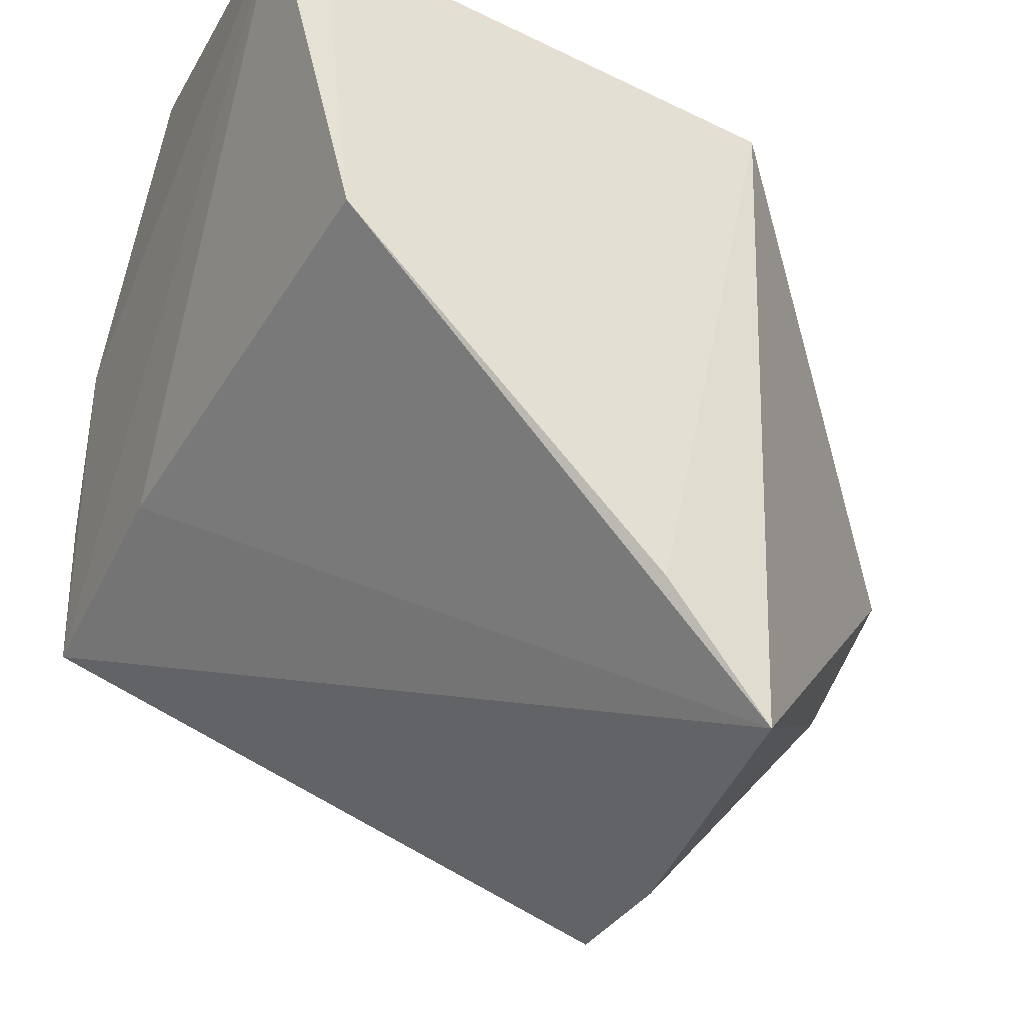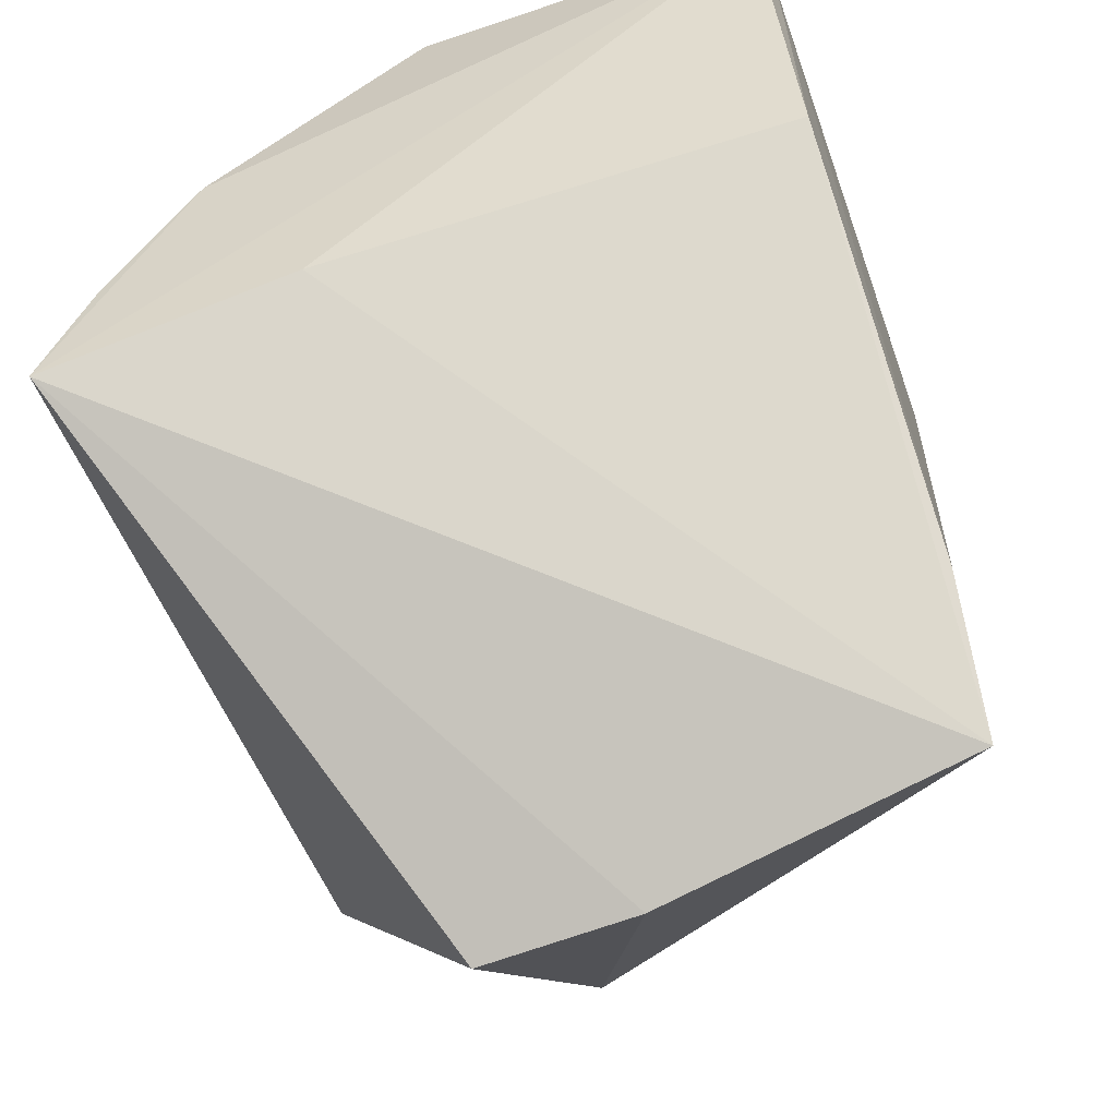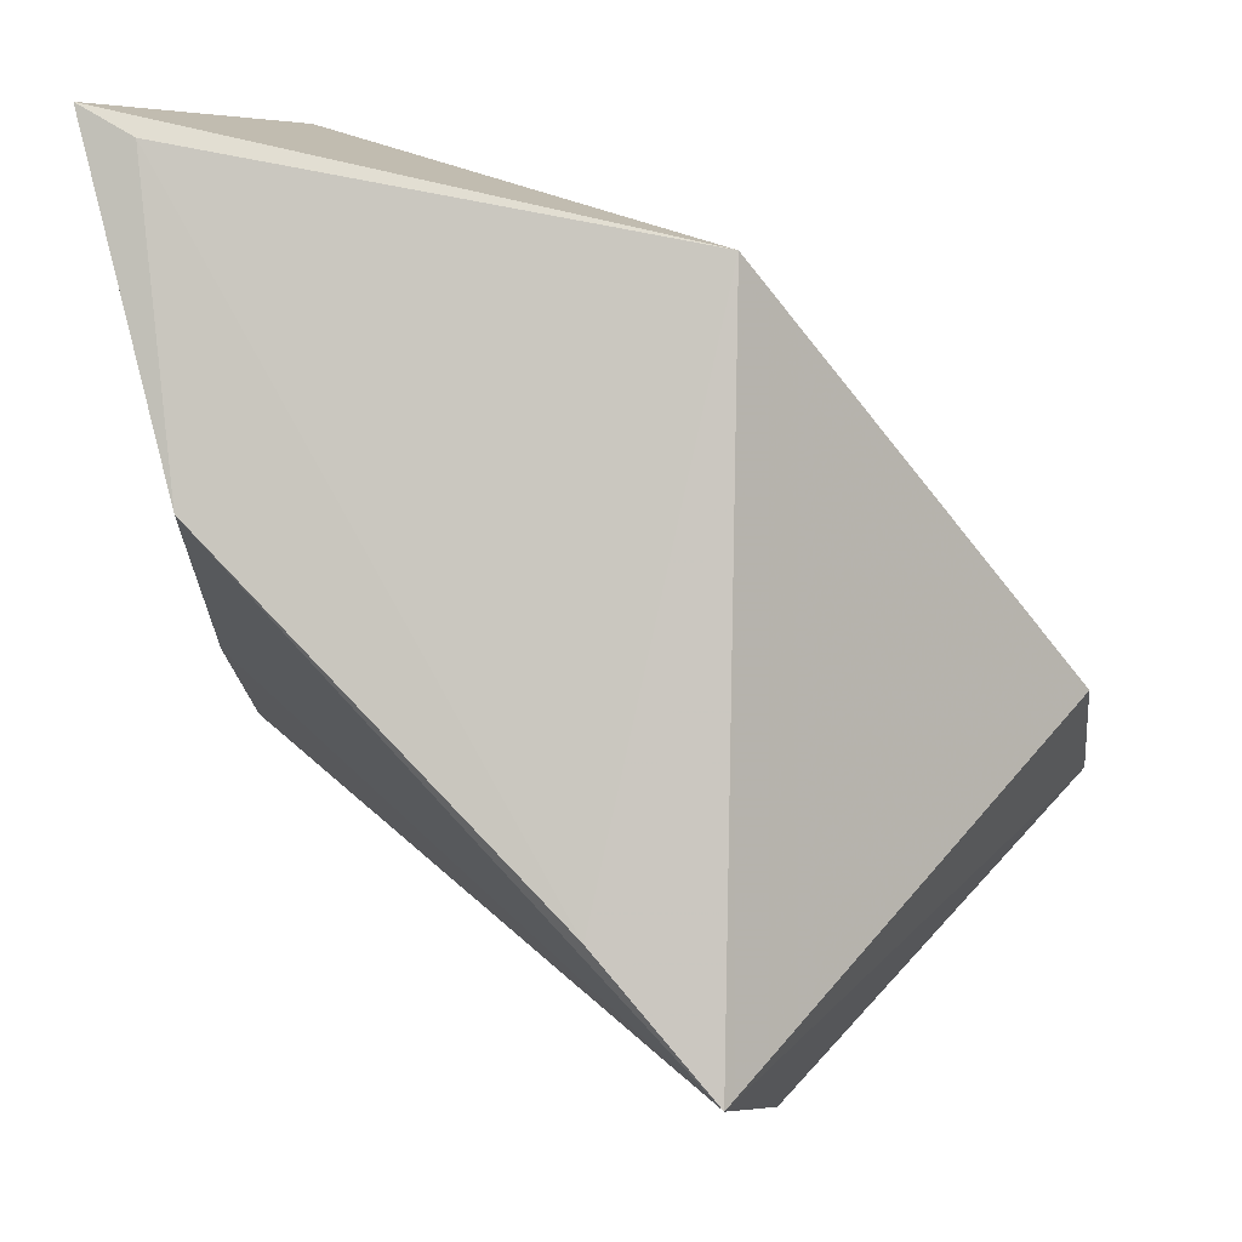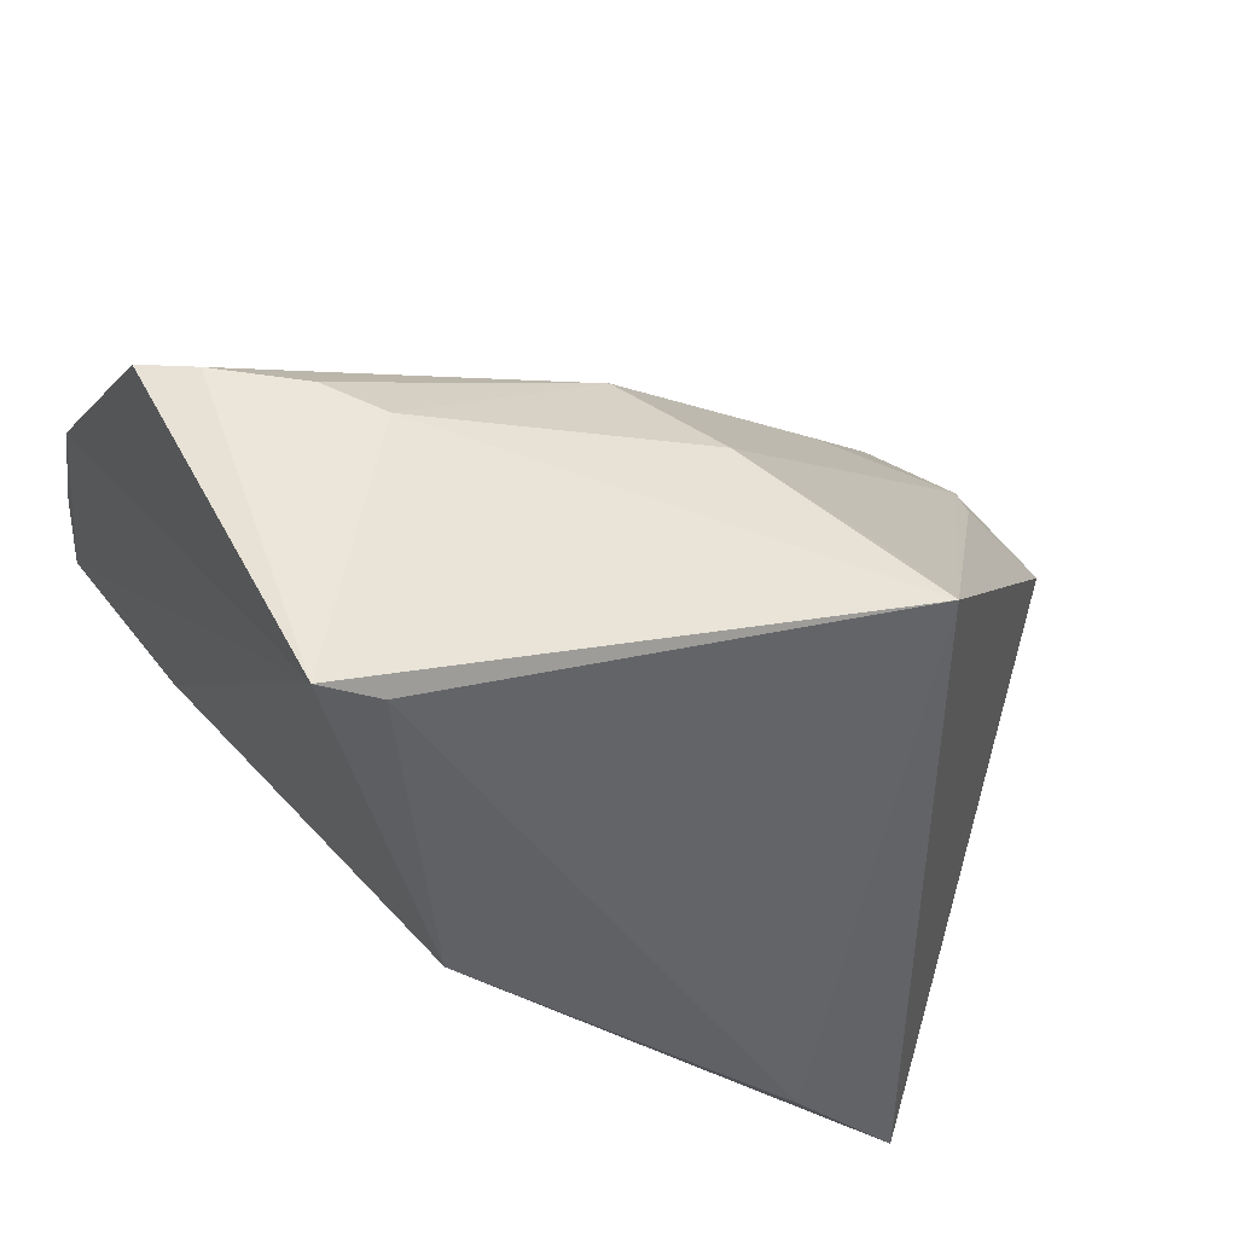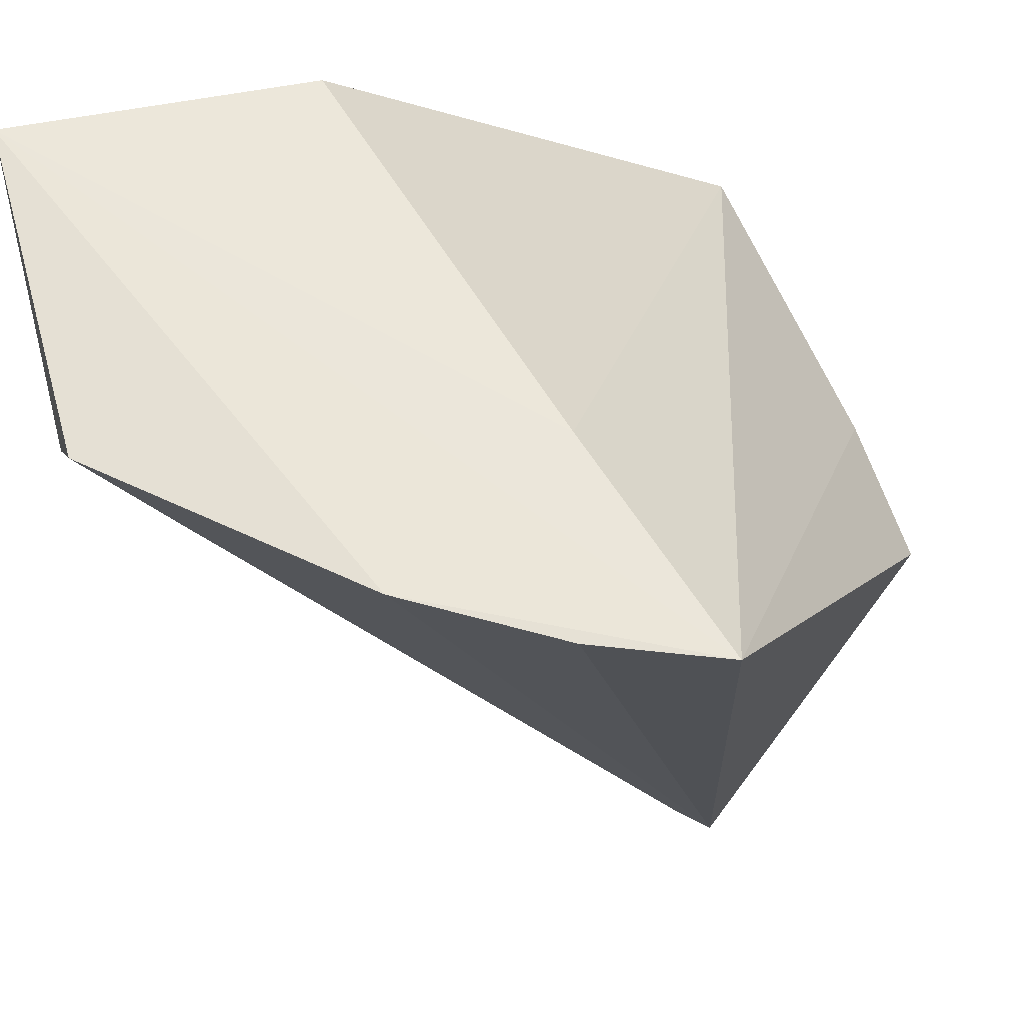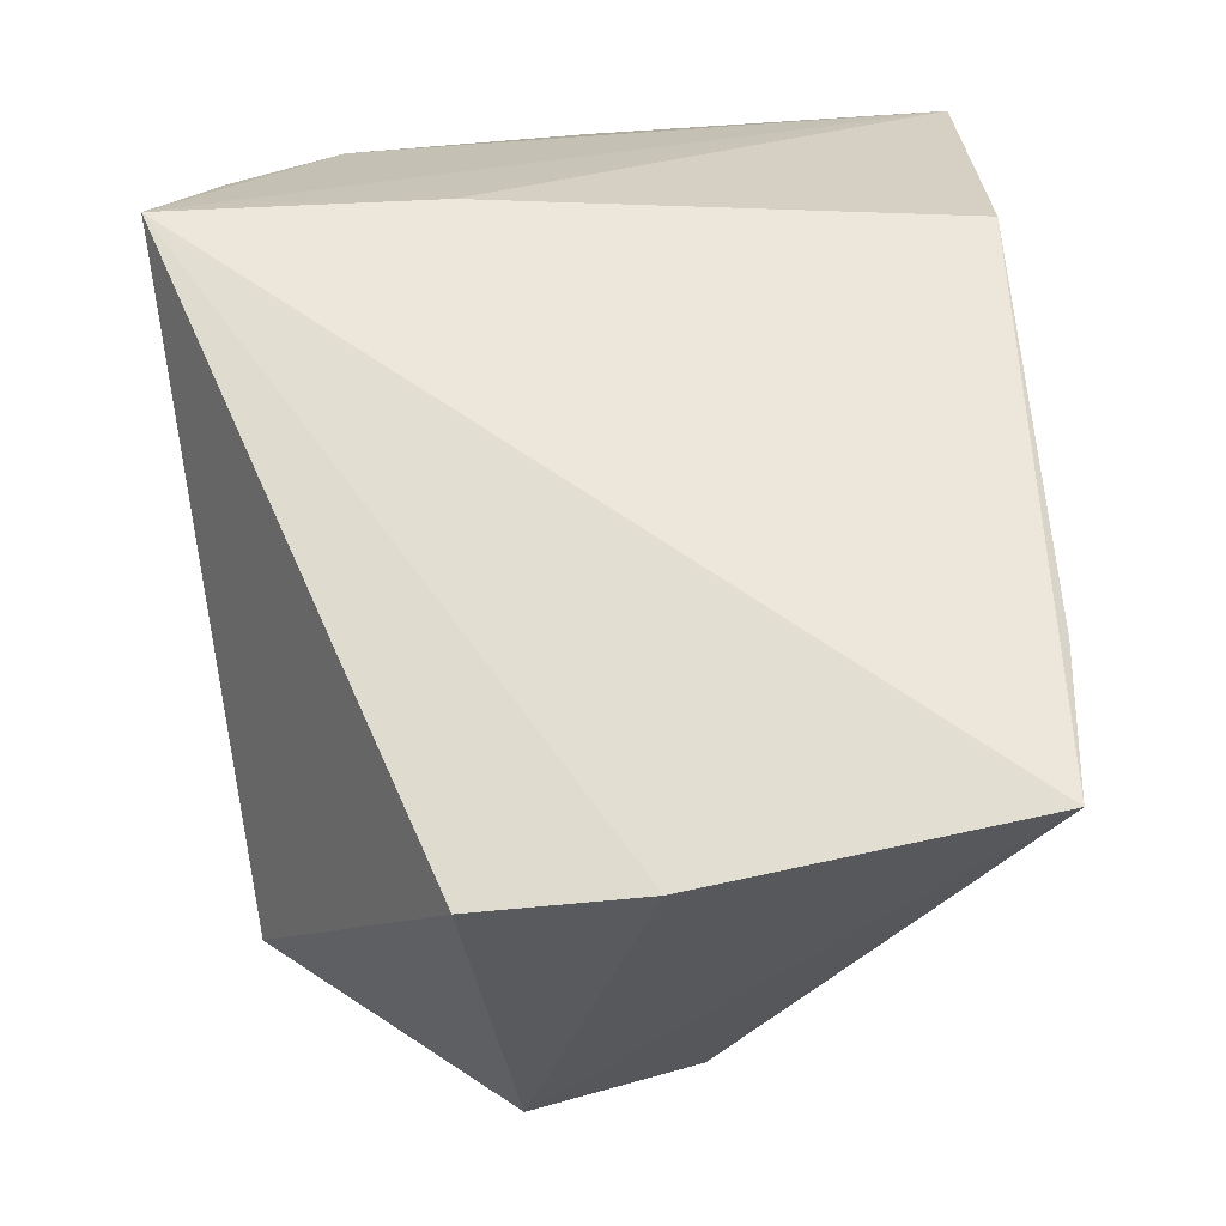
<metadata>
{"format":"obj","ext":"obj","renderer":"f3d","projection":"perspective","resolution":1024,"background":"white","views":[{"elev":-29.4,"azim":-112.8,"up":"+Z"},{"elev":-61.0,"azim":-159.3,"up":"+Z"},{"elev":-2.1,"azim":-86.3,"up":"+Z"},{"elev":42.0,"azim":-115.4,"up":"+Z"},{"elev":65.1,"azim":70.5,"up":"+Y"},{"elev":-78.5,"azim":-175.7,"up":"+Z"}]}
</metadata>
<code>
v 0.0251 0.002975 0.08826
v 0.04236 -0.03118 0.06037
v 0.04469 0.002155 0.06224
v 0.006505 -0.02366 0.04616
v 0.006253 -0.02429 0.08058
v 0.03235 -0.0257 0.04433
v 0.005931 -0.001499 0.07006
v 0.03676 0.003426 0.07659
v 0.0213 -0.01603 0.08368
v 0.02247 -0.03958 0.06315
v 0.02377 -0.02554 0.04427
v 0.03099 0.001516 0.06534
v 0.00623 0.00282 0.08695
v 0.00588 -0.01809 0.05281
v 0.04117 -0.03005 0.06198
v 0.0417 0.002732 0.06901
v 0.02637 -0.03693 0.06655
v 0.03102 -0.04008 0.0596
v 0.005889 0.0001419 0.08537
v 0.01786 -0.00508 0.08827
v 0.03247 -0.000212 0.07985
v 0.0154 -0.01869 0.08362
v 0.02379 -0.03612 0.06763
v 0.03439 -0.03652 0.06342
v 0.02069 -0.003132 0.08844
v 0.02732 -0.02941 0.07186
v 0.009185 -0.02321 0.08098
v 0.03569 -0.03662 0.06202
v 0.02342 0.000687 0.08855
f 6 3 2
f 10 5 4
f 11 4 3
f 11 3 6
f 12 3 4
f 12 4 7
f 13 12 7
f 13 1 8
f 13 8 3
f 13 3 12
f 14 7 4
f 14 4 5
f 15 2 8
f 15 1 9
f 16 8 2
f 16 2 3
f 16 3 8
f 18 6 2
f 18 17 10
f 18 11 6
f 18 10 4
f 18 4 11
f 19 13 7
f 19 5 13
f 19 14 5
f 19 7 14
f 20 13 5
f 21 15 8
f 21 8 1
f 21 1 15
f 22 20 5
f 22 9 20
f 23 17 5
f 23 5 10
f 23 10 17
f 24 15 9
f 24 2 15
f 24 17 18
f 25 20 9
f 26 22 17
f 26 9 22
f 26 24 9
f 26 17 24
f 27 22 5
f 27 5 17
f 27 17 22
f 28 24 18
f 28 18 2
f 28 2 24
f 29 25 9
f 29 9 1
f 29 1 13
f 29 13 20
f 29 20 25

</code>
